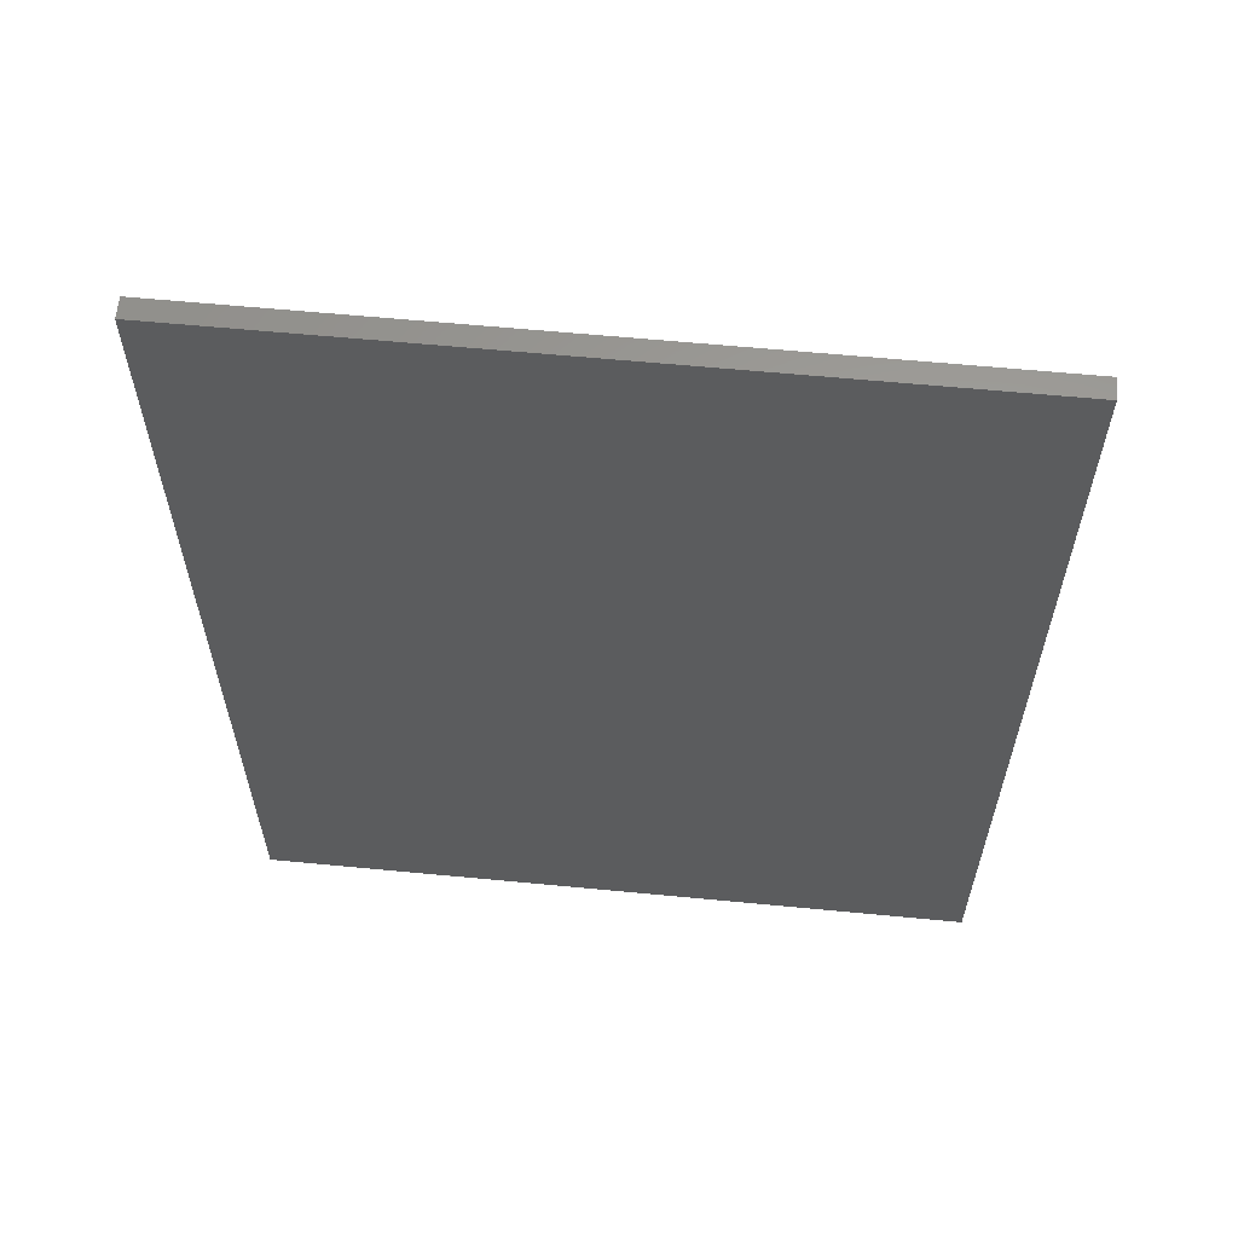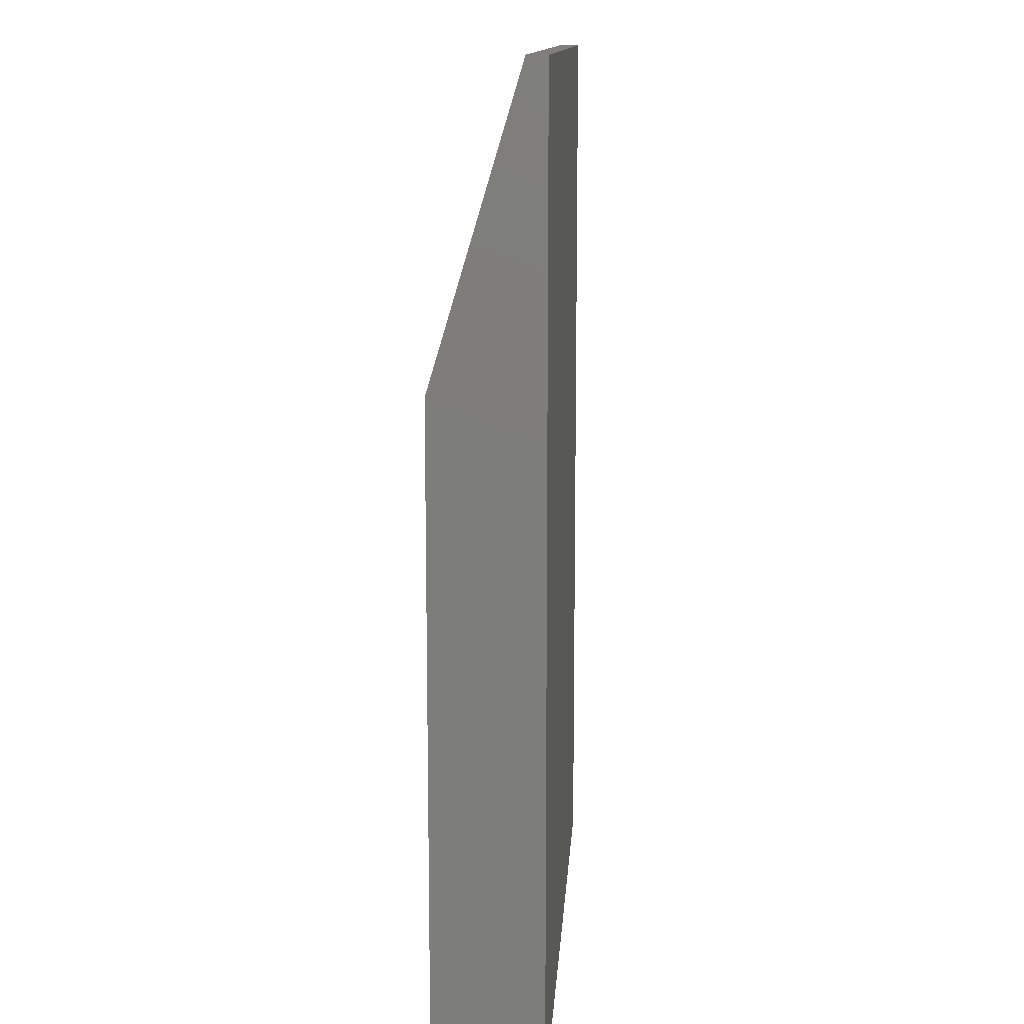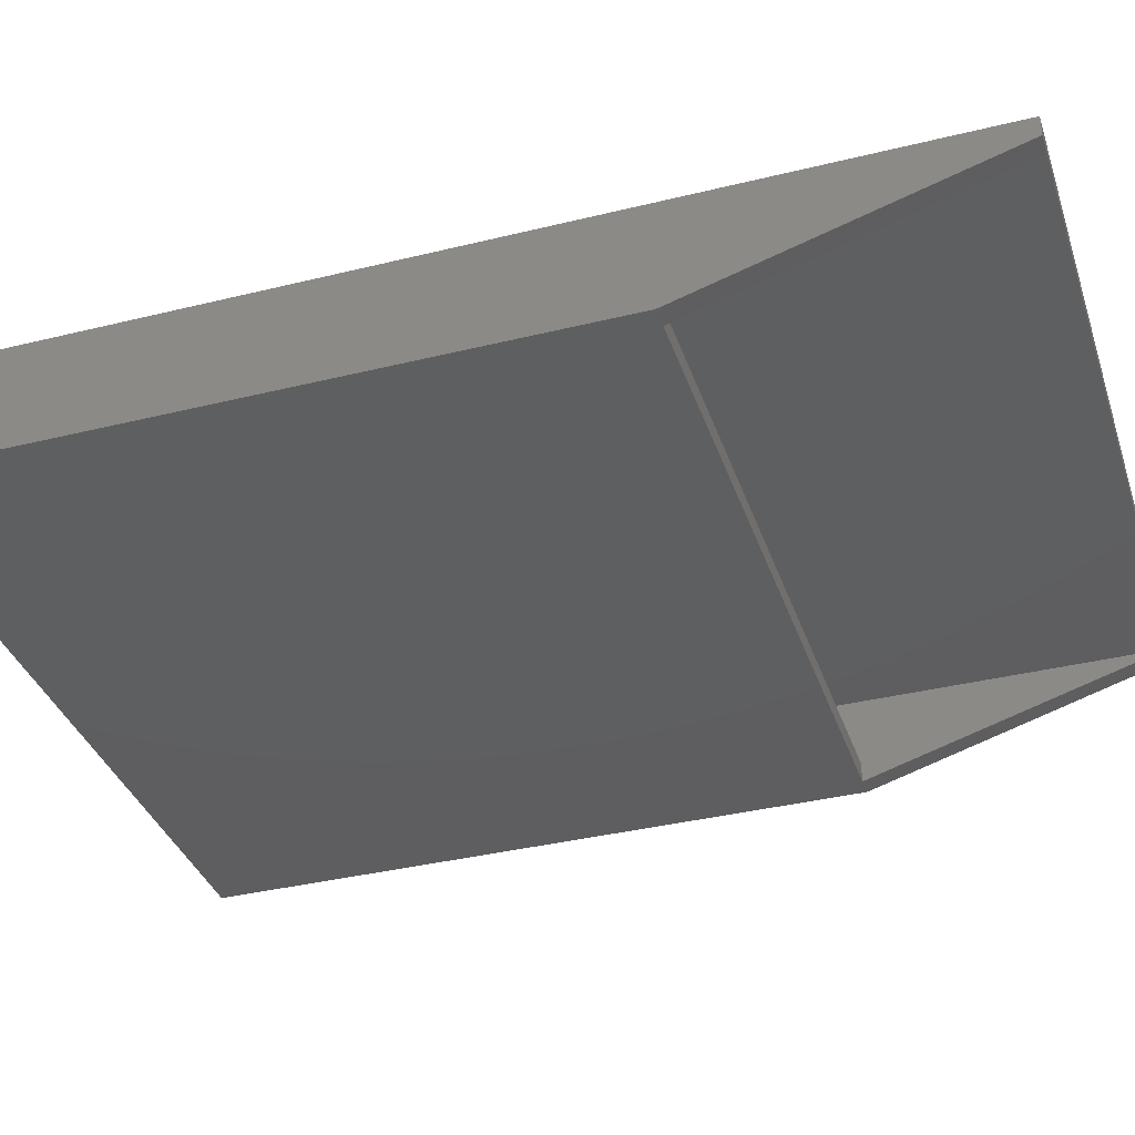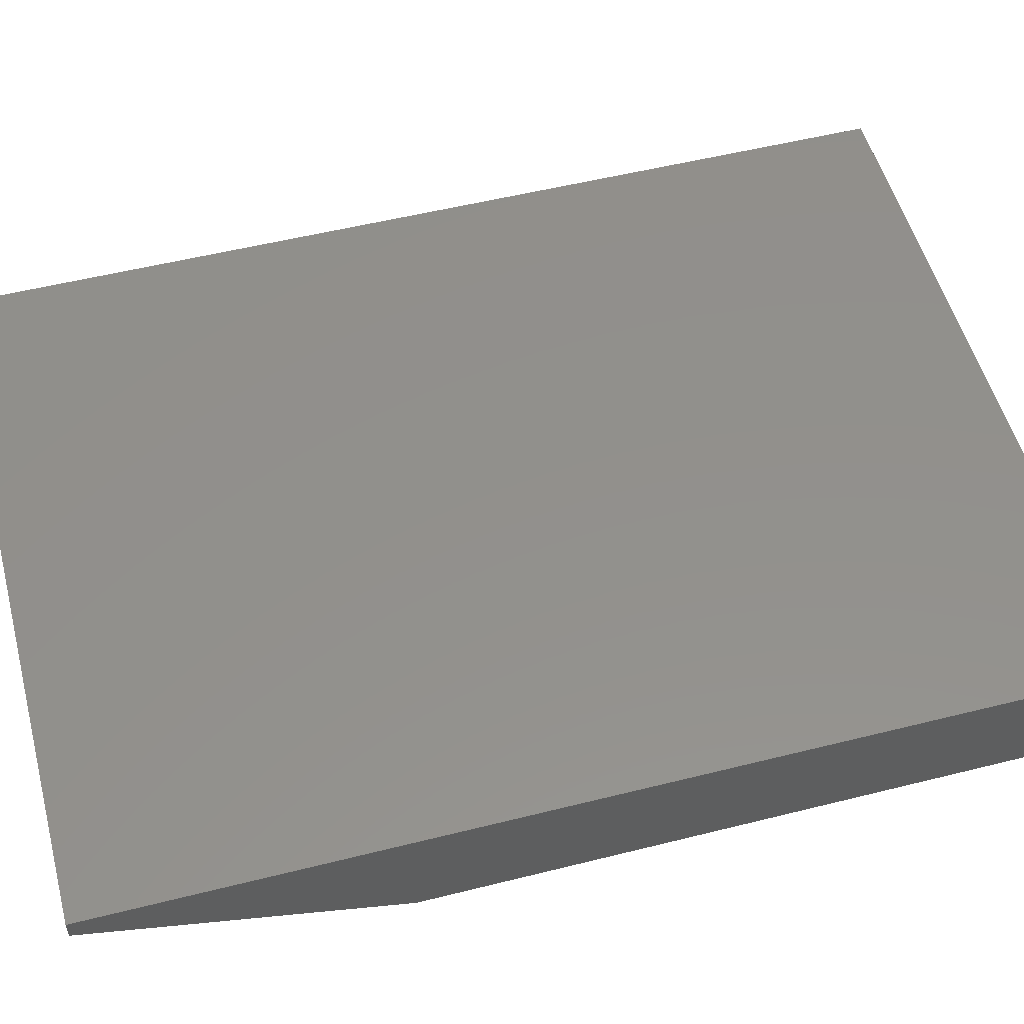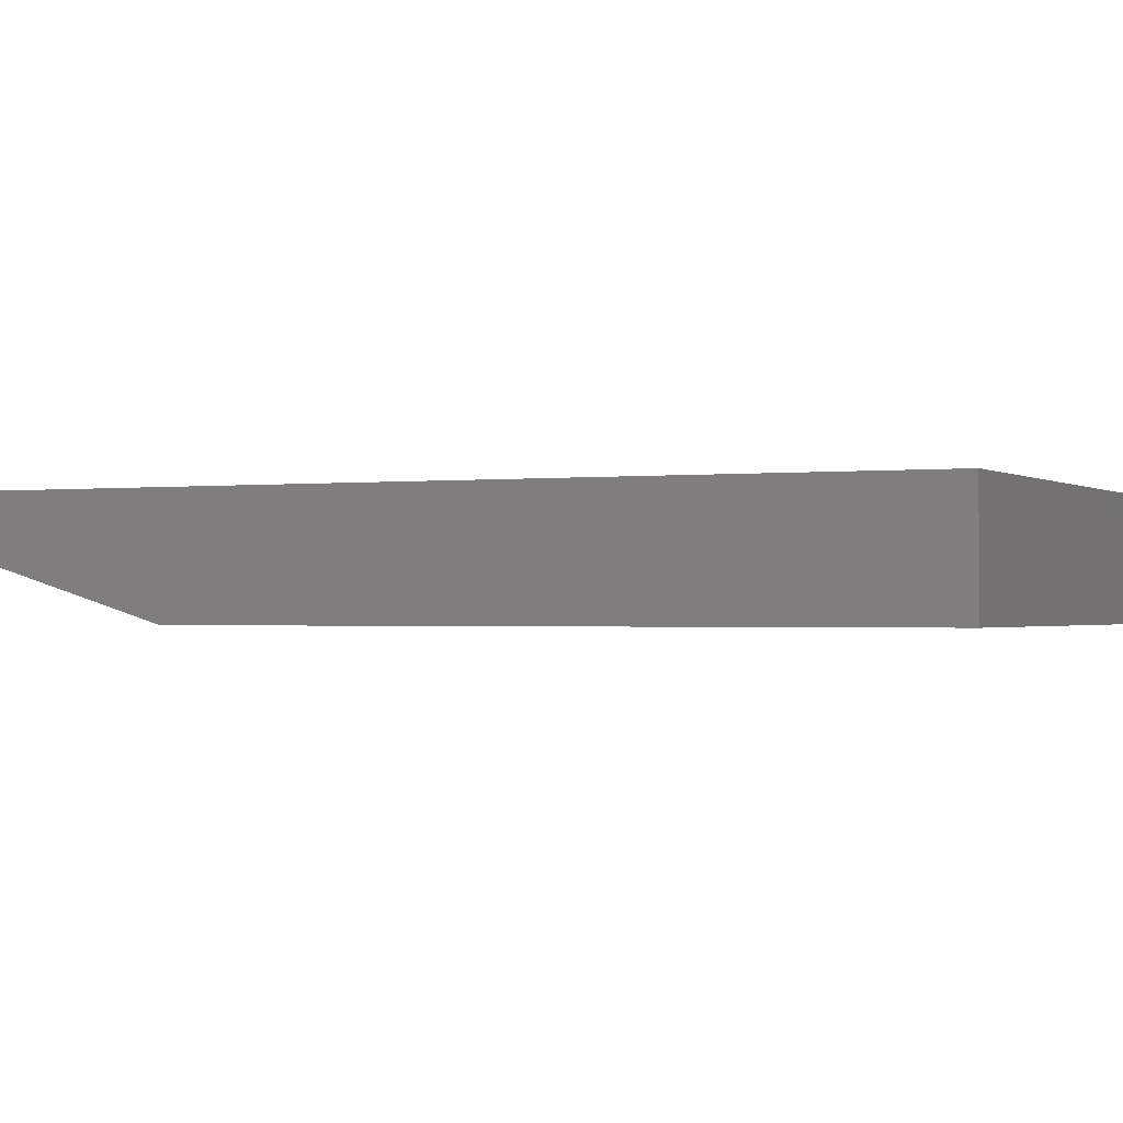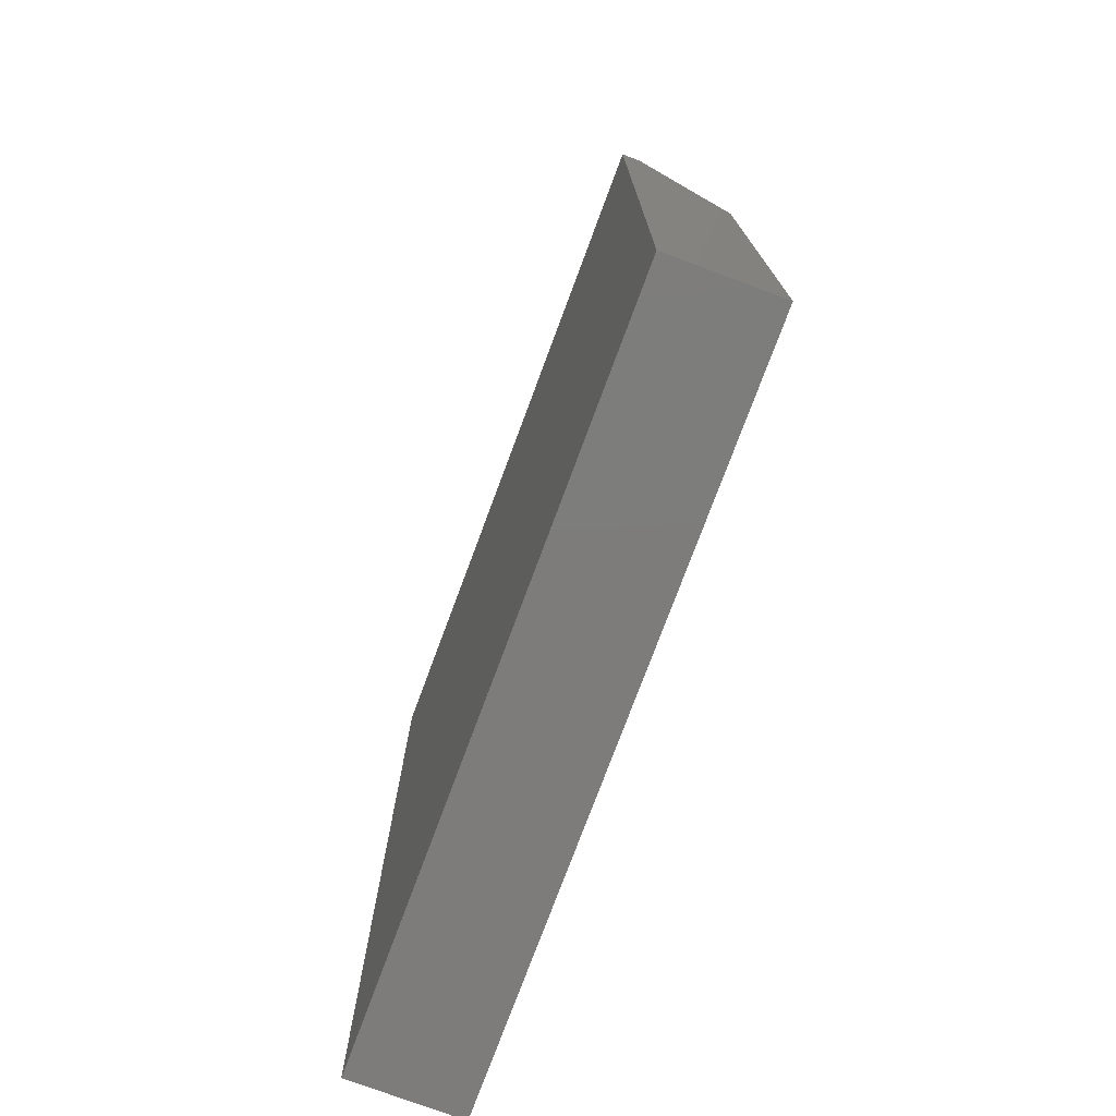
<metadata>
{"format":"stl","ext":"stl","renderer":"f3d","projection":"perspective","resolution":1024,"background":"white","views":[{"elev":61.2,"azim":-174.4,"up":"+Z"},{"elev":12.7,"azim":93.7,"up":"+Z"},{"elev":-36.5,"azim":-72.2,"up":"+Y"},{"elev":53.4,"azim":75.0,"up":"+Y"},{"elev":-1.0,"azim":115.0,"up":"+Y"},{"elev":-76.2,"azim":-110.4,"up":"+Z"}]}
</metadata>
<code>
# stl→obj: 20 verts, 36 faces
v 0 0 0
v 72 11 0
v 72 0 0
v 0 11 0
v 72 0 67
v 72 11 97
v 72 9 97
v 2 0 67
v 0 0 67
v 70 0 67
v 70 9 97
v 2 9 97
v 0 11 97
v 0 9 97
v 2 9 1
v 70 2 1
v 70 9 1
v 2 2 1
v 2 2 67
v 70 2 67
f 1 2 3
f 2 1 4
f 5 6 7
f 6 5 2
f 2 5 3
f 1 8 9
f 8 1 10
f 3 10 1
f 10 3 5
f 6 11 7
f 6 12 11
f 13 12 6
f 12 13 14
f 9 13 4
f 9 4 1
f 13 9 14
f 2 13 6
f 13 2 4
f 15 16 17
f 16 15 18
f 12 19 15
f 19 12 8
f 15 19 18
f 15 11 12
f 11 15 17
f 20 17 16
f 17 20 11
f 11 20 10
f 16 19 20
f 19 16 18
f 19 10 20
f 10 19 8
f 9 12 14
f 12 9 8
f 10 7 11
f 7 10 5

</code>
